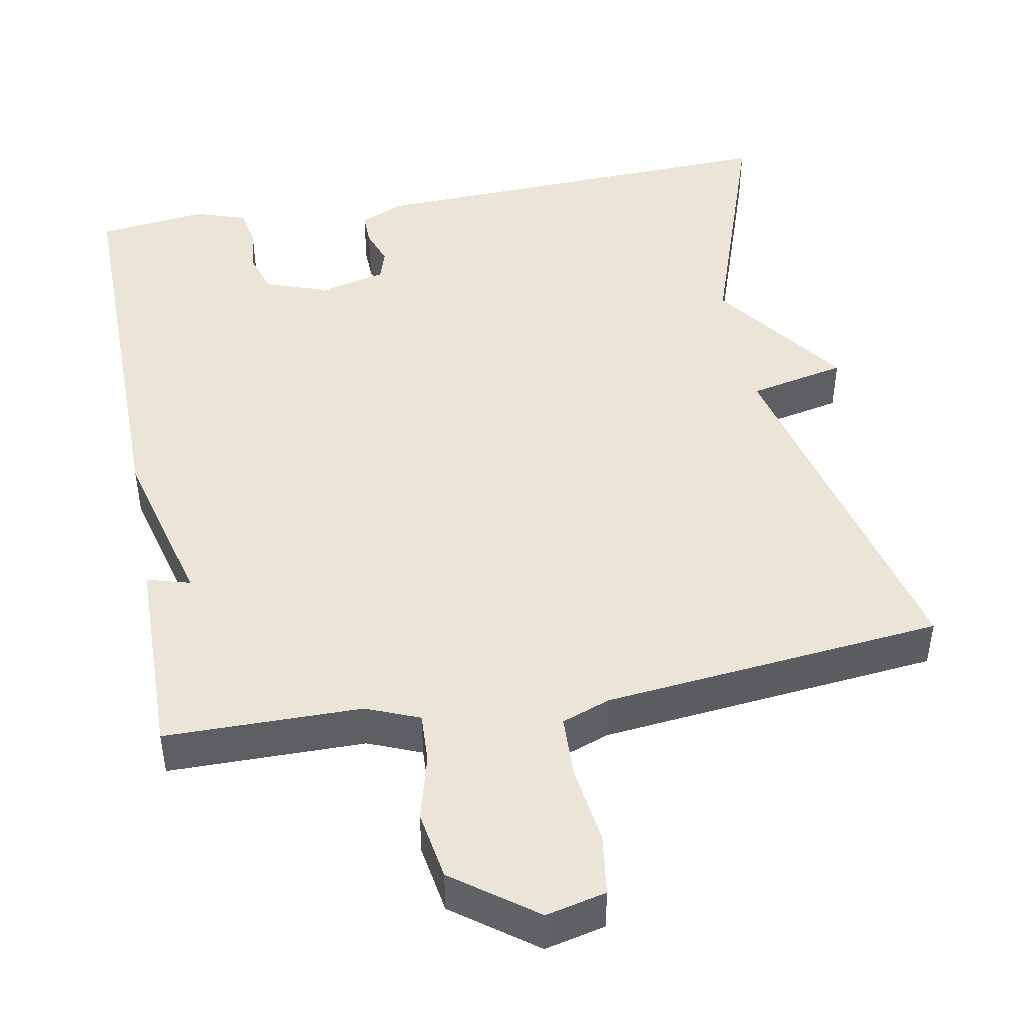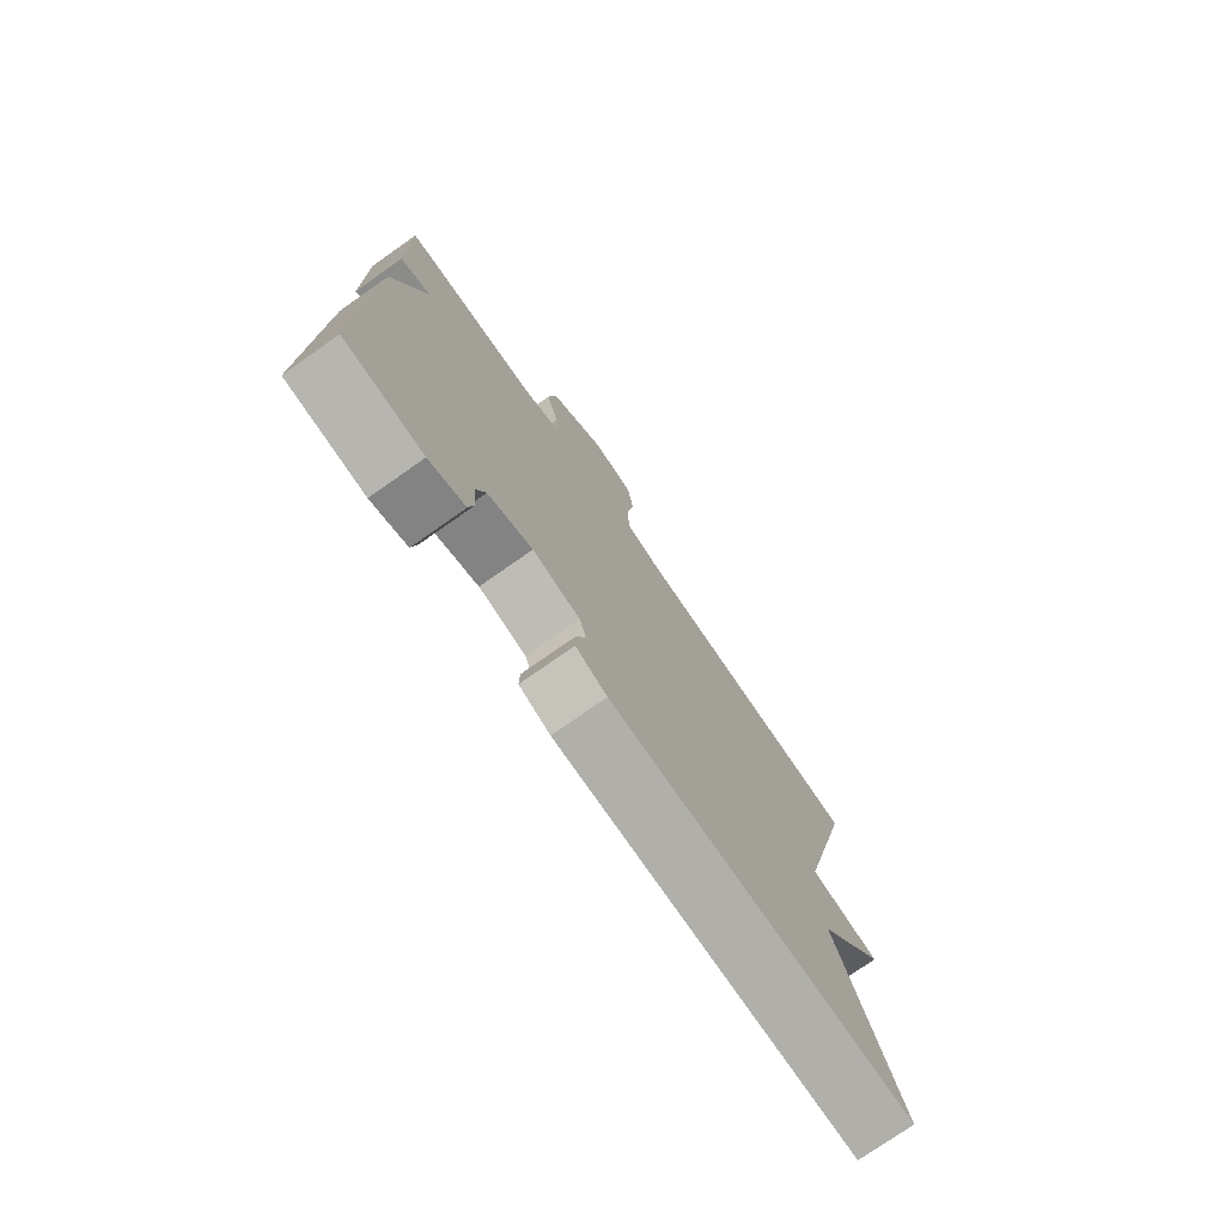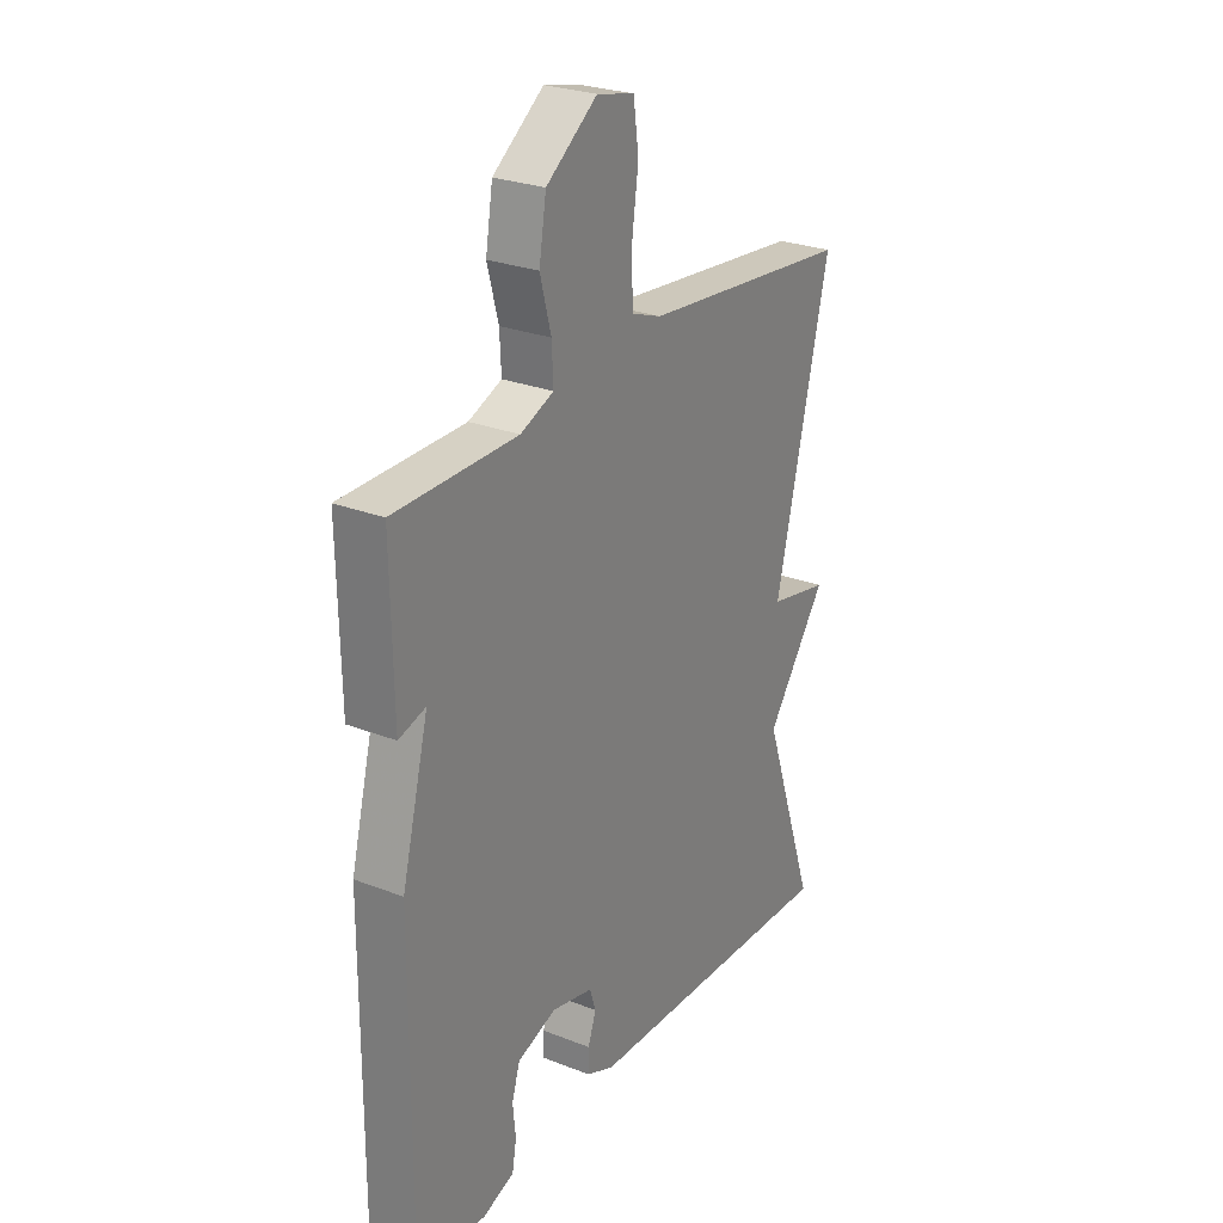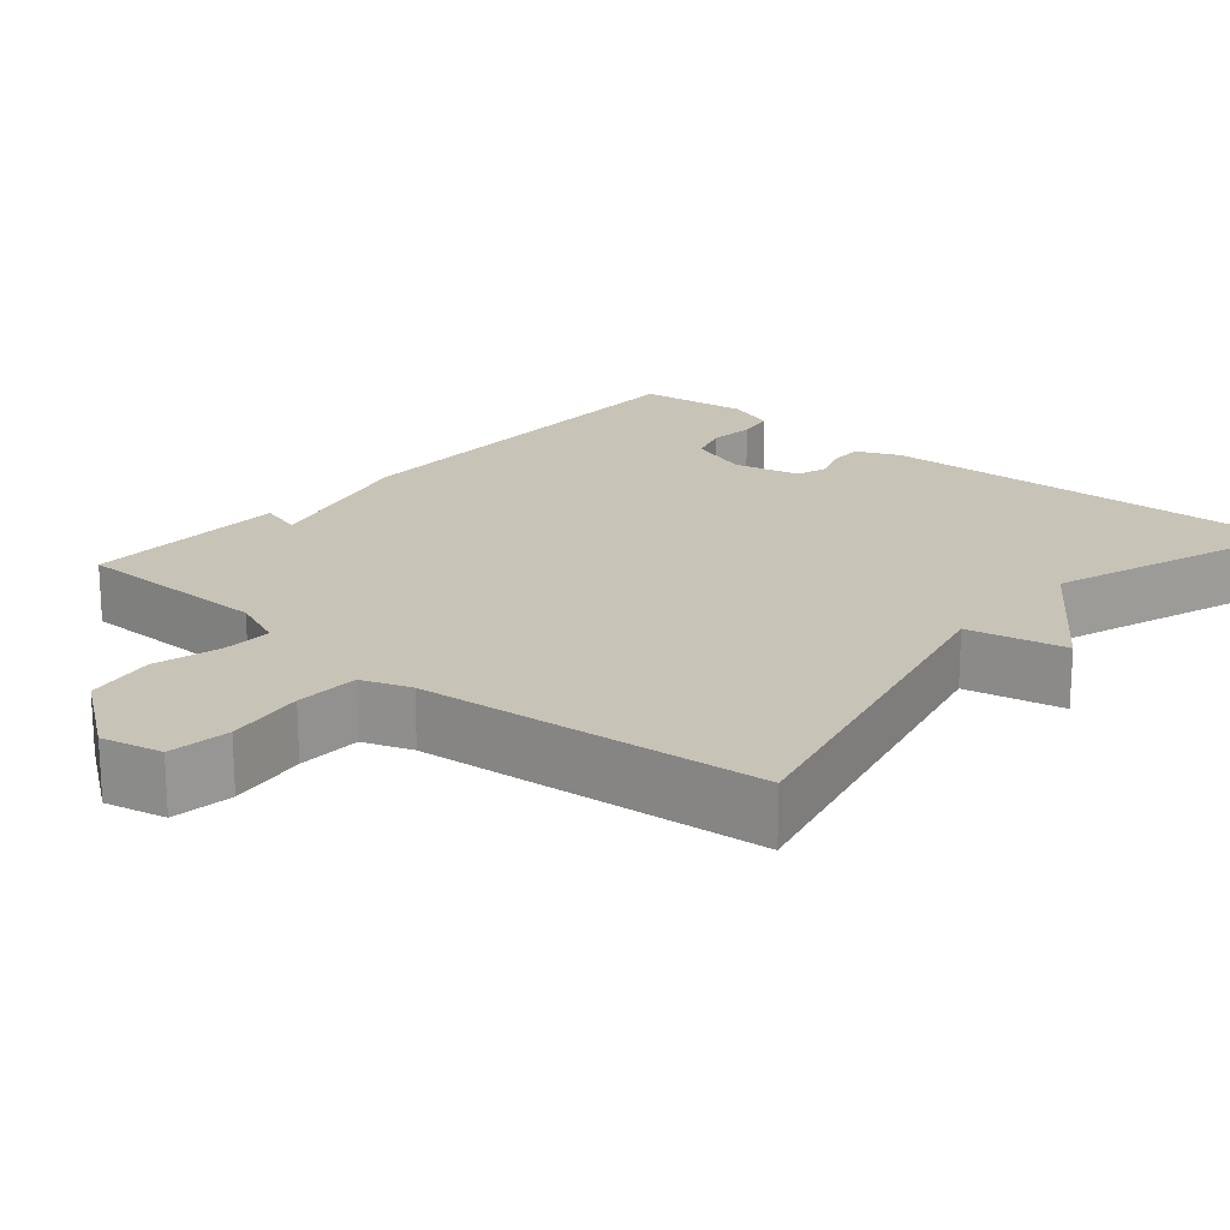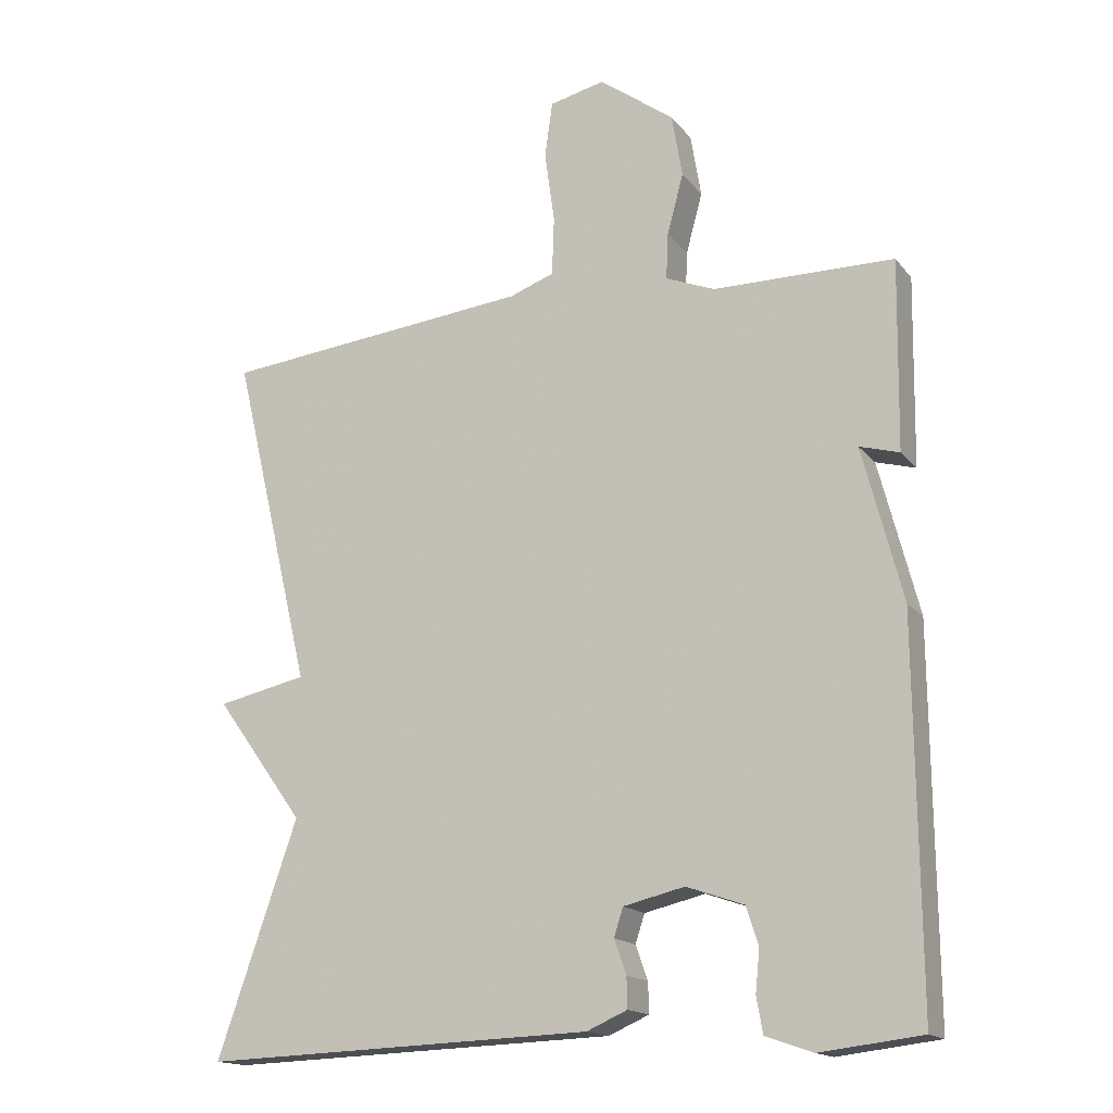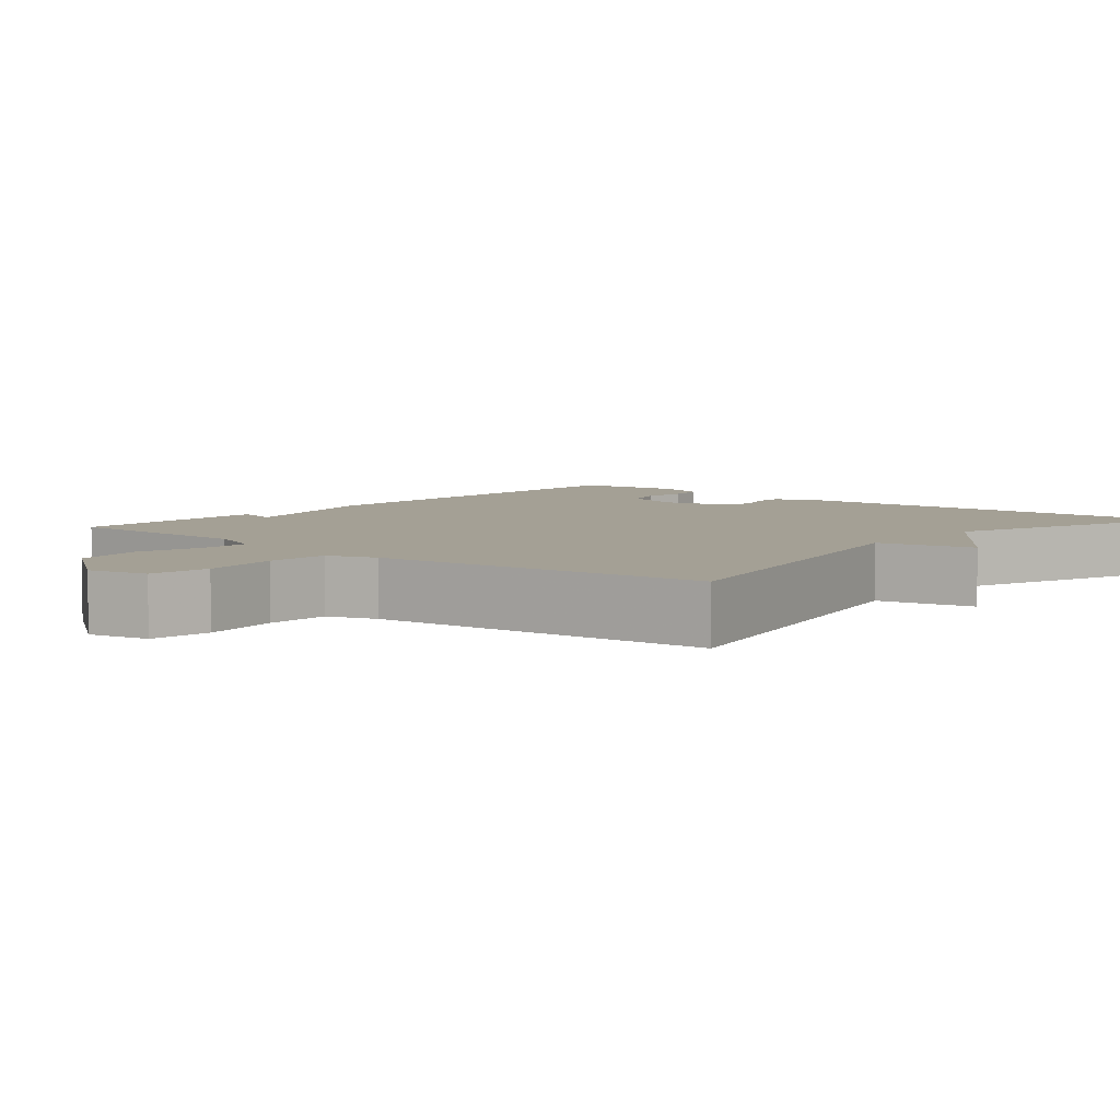
<metadata>
{"format":"obj","ext":"obj","renderer":"f3d","projection":"perspective","resolution":1024,"background":"white","views":[{"elev":46.0,"azim":-10.5,"up":"+Y"},{"elev":-76.5,"azim":-55.0,"up":"+Z"},{"elev":26.6,"azim":-58.6,"up":"+Z"},{"elev":19.6,"azim":40.7,"up":"+Y"},{"elev":-16.2,"azim":-154.9,"up":"+Z"},{"elev":5.7,"azim":40.6,"up":"+Y"}]}
</metadata>
<code>
v 0.5 0.07 -0.5
v -0.052 0.07 -0.48
v -0.109 0.07 -0.455
v -0.108 0.07 -0.412
v -0.091 0.07 -0.364
v -0.104 0.07 -0.324
v -0.19 0.07 -0.304
v -0.271 0.07 -0.332
v -0.288 0.07 -0.385
v -0.282 0.07 -0.444
v -0.291 0.07 -0.494
v -0.357 0.07 -0.517
v -0.5 0.07 -0.5
v -0.496 0.07 0.033
v -0.44 0.07 0.249
v -0.496 0.07 0.233
v -0.5 0.07 0.5
v -0.245 0.07 0.502
v -0.176 0.07 0.53
v -0.179 0.07 0.595
v -0.202 0.07 0.68
v -0.187 0.07 0.77
v -0.081 0.07 0.848
v -0.003 0.07 0.83
v 0.008 0.07 0.751
v -0.006 0.07 0.65
v -0.003 0.07 0.568
v 0.06 0.07 0.545
v 0.5 0.07 0.5
v 0.387 0.07 0.027
v 0.513 0.07 0
v 0.387 0.07 -0.173
v 0.5 0 -0.5
v -0.052 0 -0.48
v -0.109 0 -0.455
v -0.108 0 -0.412
v -0.091 0 -0.364
v -0.104 0 -0.324
v -0.19 0 -0.304
v -0.271 0 -0.332
v -0.288 0 -0.385
v -0.282 0 -0.444
v -0.291 0 -0.494
v -0.357 0 -0.517
v -0.5 0 -0.5
v -0.496 0 0.033
v -0.44 0 0.249
v -0.496 0 0.233
v -0.5 0 0.5
v -0.245 0 0.502
v -0.176 0 0.53
v -0.179 0 0.595
v -0.202 0 0.68
v -0.187 0 0.77
v -0.081 0 0.848
v -0.003 0 0.83
v 0.008 0 0.751
v -0.006 0 0.65
v -0.003 0 0.568
v 0.06 0 0.545
v 0.5 0 0.5
v 0.387 0 0.027
v 0.513 0 0
v 0.387 0 -0.173
f 30 31 32
f 28 29 30
f 27 28 30 32
f 24 25 26
f 23 24 26
f 22 23 26
f 21 22 26
f 20 21 26
f 19 20 26 27
f 32 1 2
f 27 32 2
f 19 27 2
f 18 19 2
f 15 16 17 18
f 13 14 15
f 12 13 15
f 11 12 15
f 10 11 15
f 9 10 15
f 8 9 15 18
f 2 3 4 5
f 2 5 6
f 18 2 6
f 7 8 18
f 6 7 18
f 64 63 62
f 62 61 60
f 64 62 60 59
f 58 57 56
f 58 56 55
f 58 55 54
f 58 54 53
f 58 53 52
f 59 58 52 51
f 34 33 64
f 34 64 59
f 34 59 51
f 34 51 50
f 50 49 48 47
f 47 46 45
f 47 45 44
f 47 44 43
f 47 43 42
f 47 42 41
f 50 47 41 40
f 37 36 35 34
f 38 37 34
f 38 34 50
f 50 40 39
f 50 39 38
f 1 33 34 2
f 2 34 35 3
f 3 35 36 4
f 4 36 37 5
f 5 37 38 6
f 6 38 39 7
f 7 39 40 8
f 8 40 41 9
f 9 41 42 10
f 10 42 43 11
f 11 43 44 12
f 12 44 45 13
f 13 45 46 14
f 14 46 47 15
f 15 47 48 16
f 16 48 49 17
f 17 49 50 18
f 18 50 51 19
f 19 51 52 20
f 20 52 53 21
f 21 53 54 22
f 22 54 55 23
f 23 55 56 24
f 24 56 57 25
f 25 57 58 26
f 26 58 59 27
f 27 59 60 28
f 28 60 61 29
f 29 61 62 30
f 30 62 63 31
f 31 63 64 32
f 32 64 33 1

</code>
